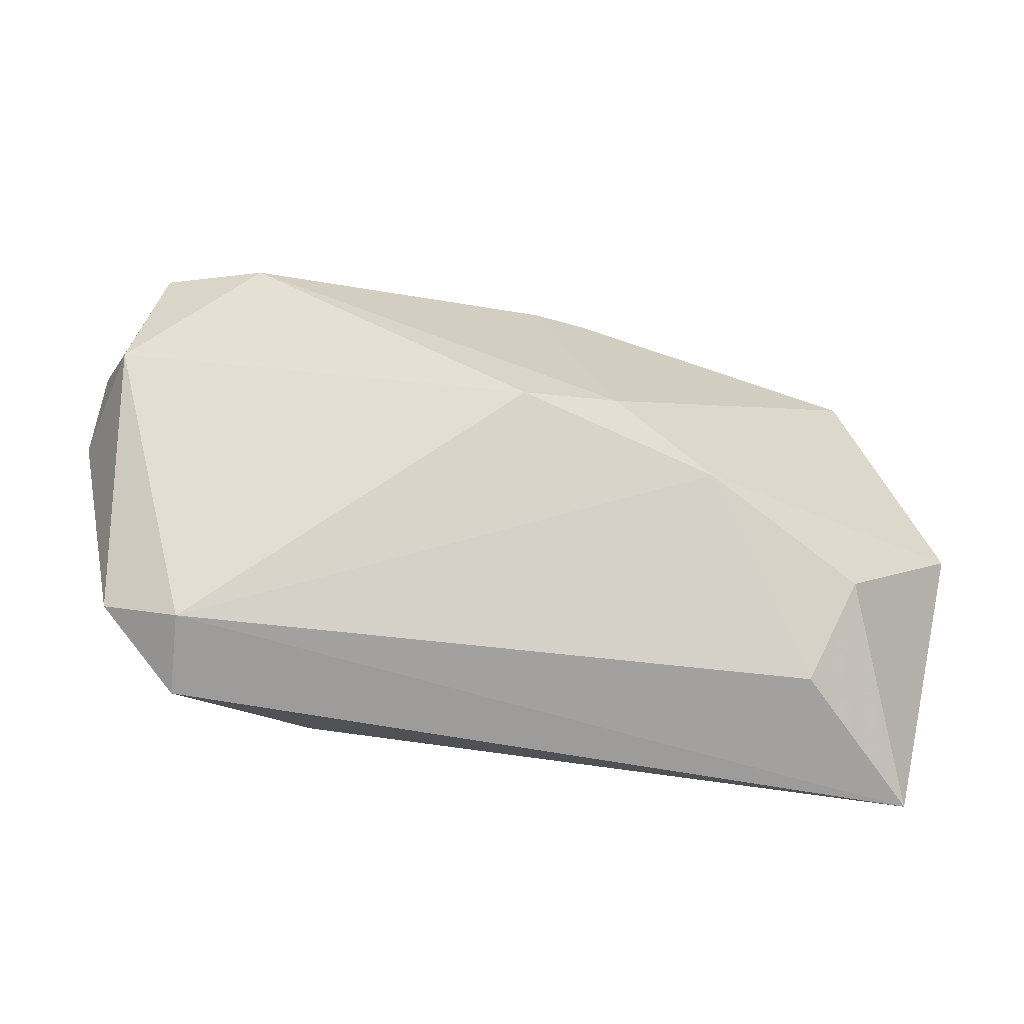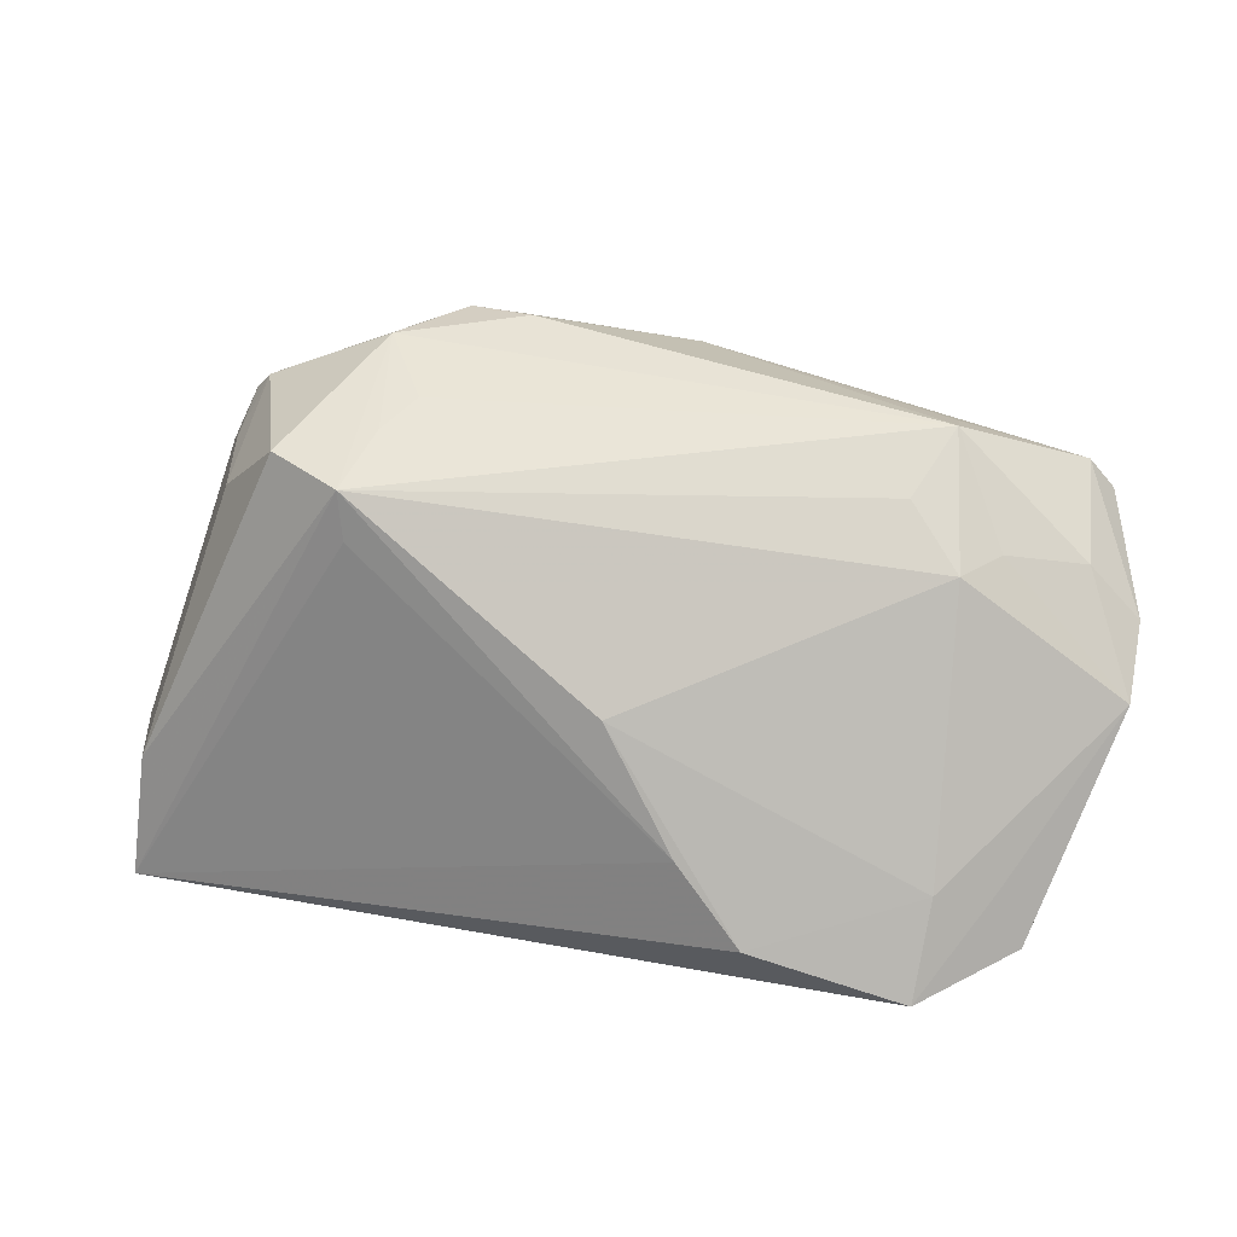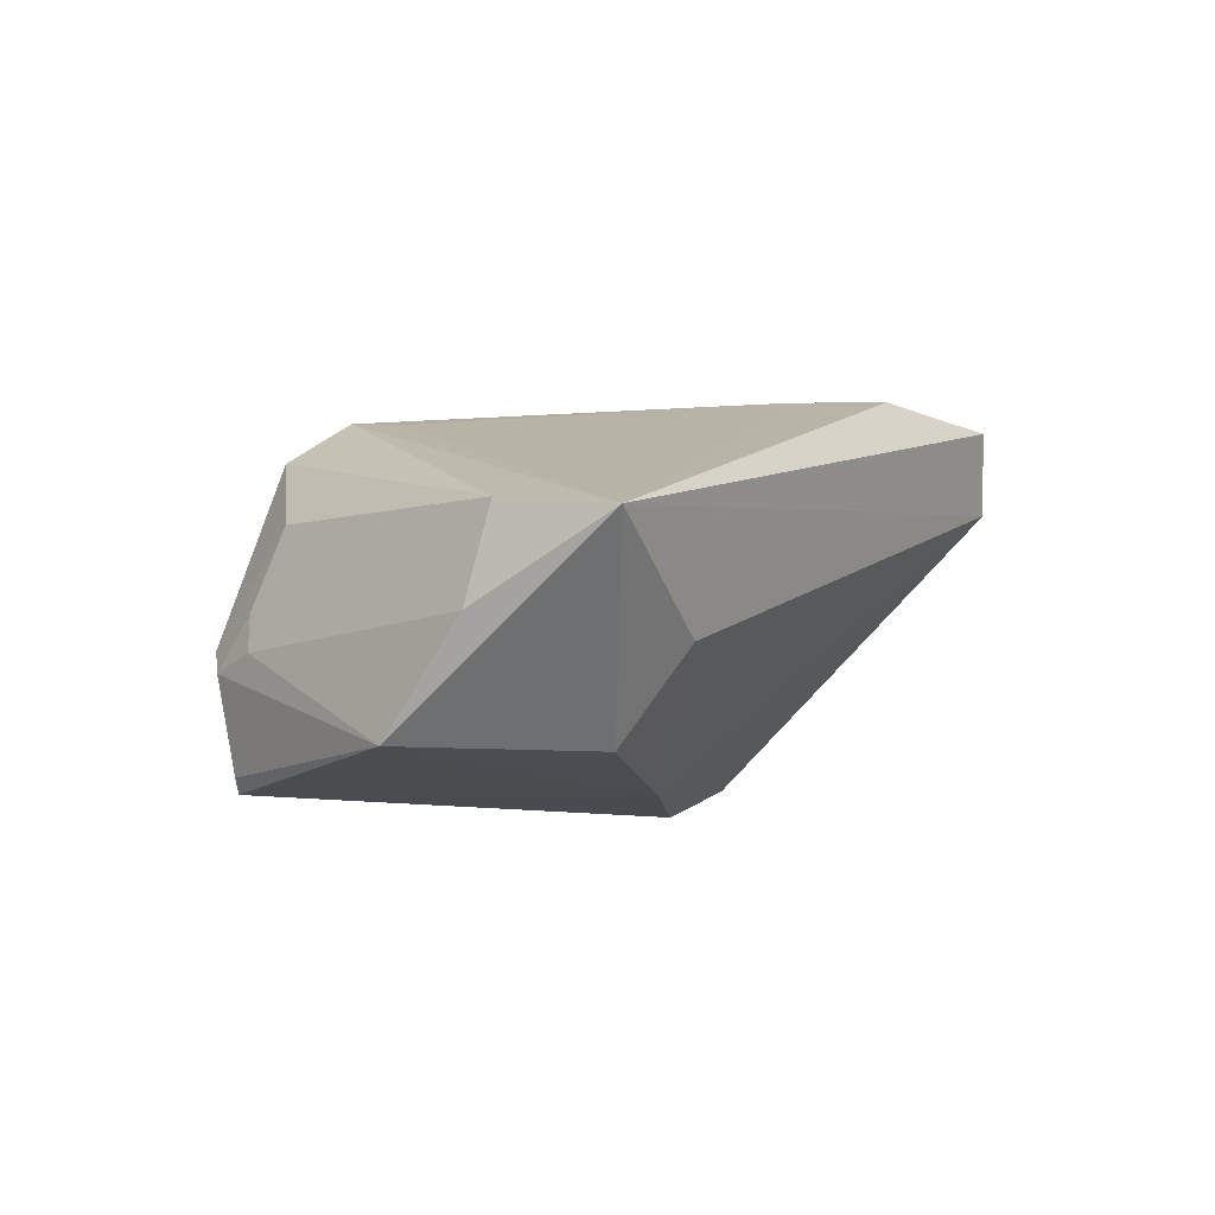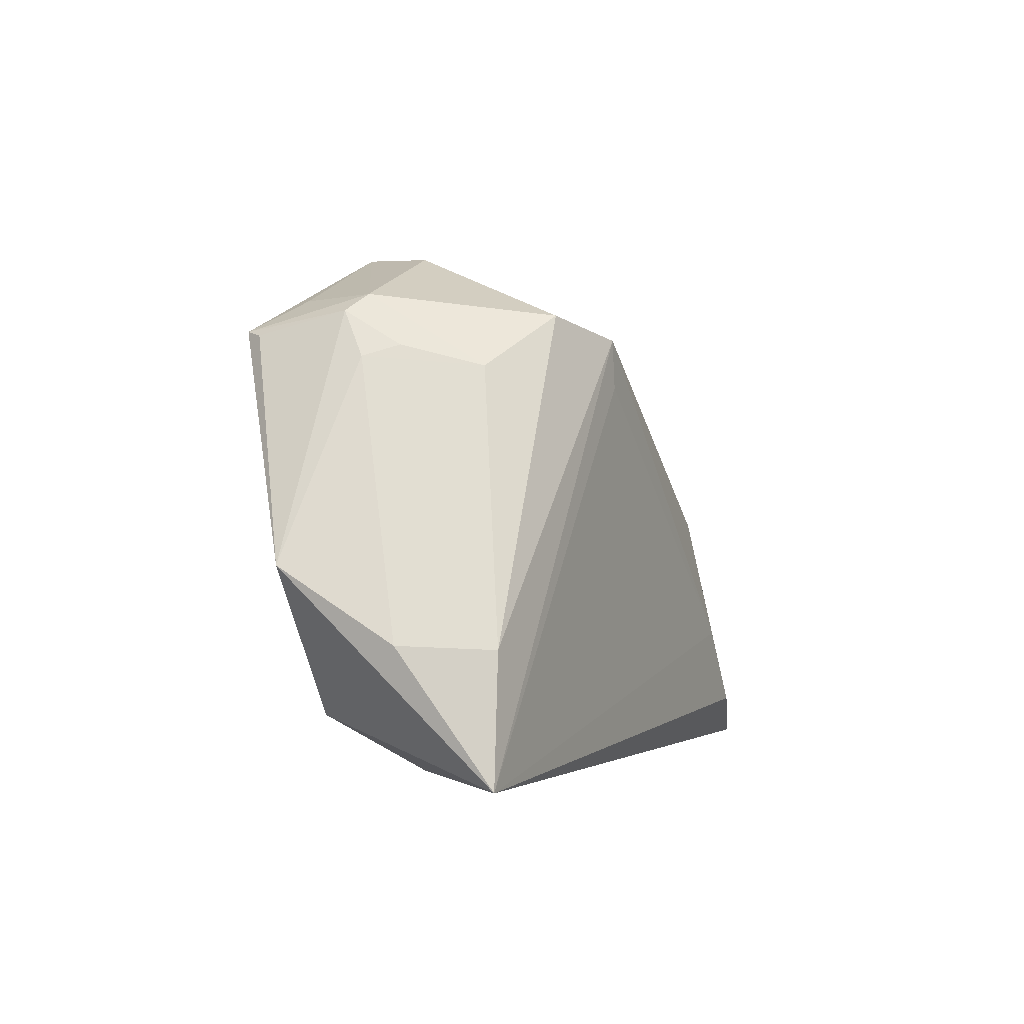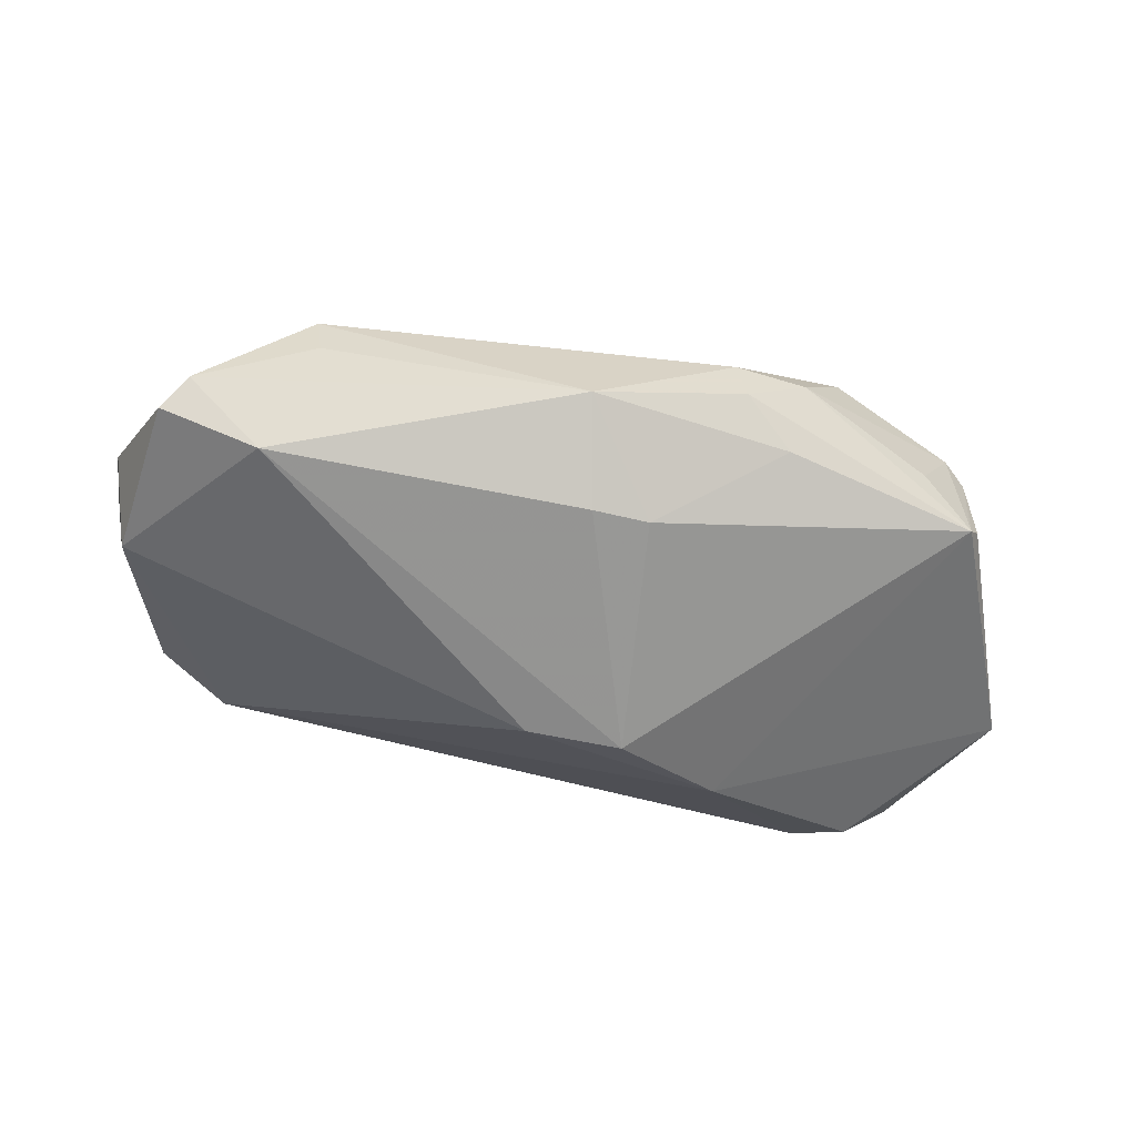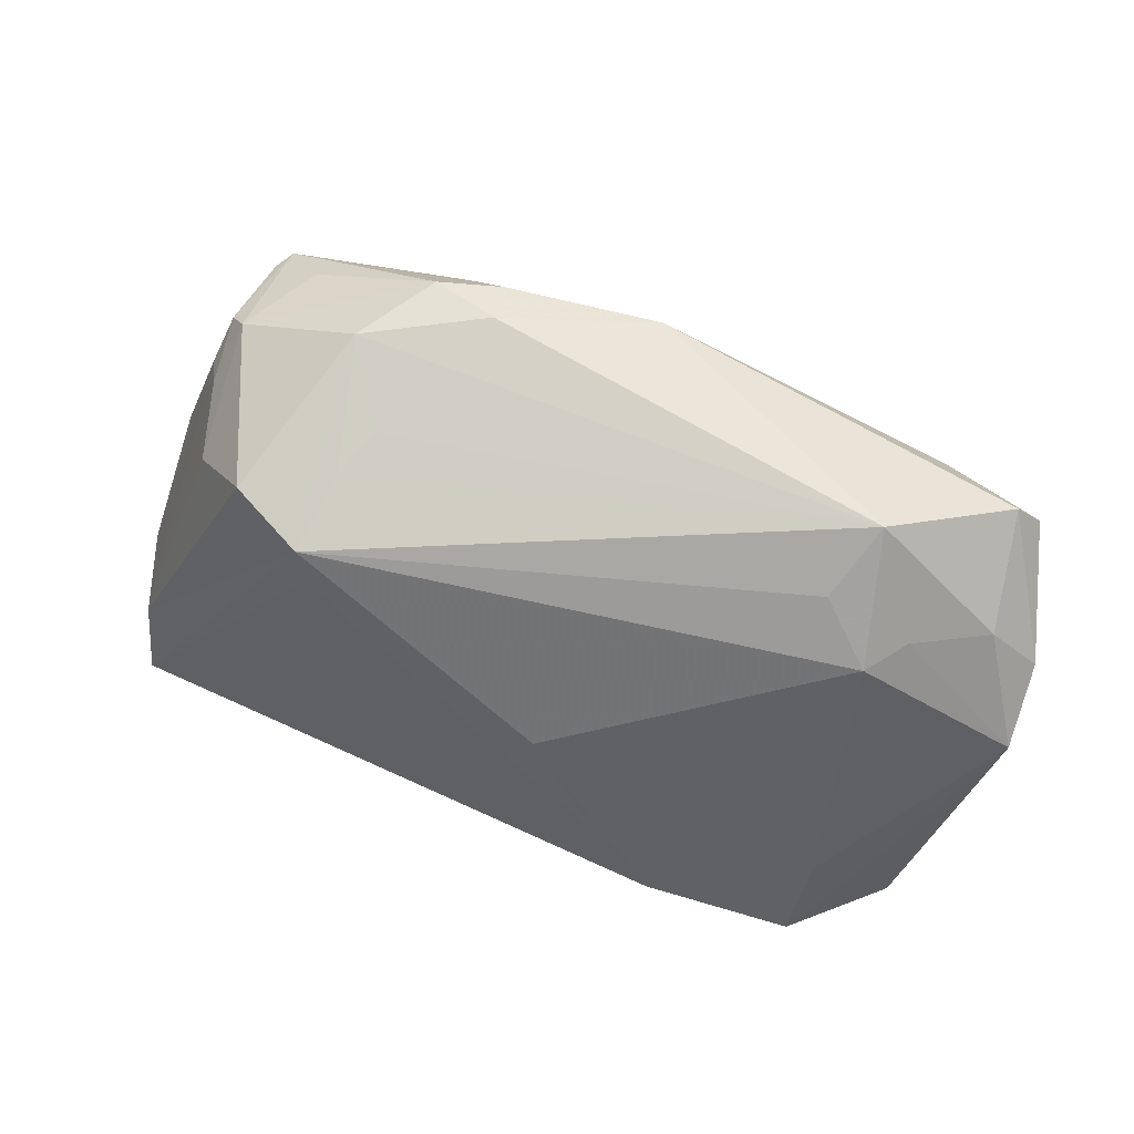
<metadata>
{"format":"obj","ext":"obj","renderer":"f3d","projection":"perspective","resolution":1024,"background":"white","views":[{"elev":-70.3,"azim":170.5,"up":"+Y"},{"elev":21.7,"azim":19.2,"up":"+Y"},{"elev":9.1,"azim":-60.4,"up":"+Z"},{"elev":-1.7,"azim":-68.0,"up":"+Y"},{"elev":-71.6,"azim":167.0,"up":"+Z"},{"elev":57.2,"azim":24.7,"up":"+Y"}]}
</metadata>
<code>
v -0.0532 -0.006864 -0.004549
v -0.02167 0.01844 0.02097
v 0.03631 0.01281 -0.02222
v -0.05189 -0.01496 0.008149
v -0.04122 0.01887 -0.01468
v 0.03386 0.02317 -0.004529
v 0.003275 0.0256 -0.01789
v 0.01349 -0.0154 0.02222
v -0.02112 -0.01784 -0.01461
v 0.04763 0.009944 -0.005412
v -0.0384 0.01441 0.01238
v -0.04948 -0.02956 0.01808
v -0.01225 0.02956 -0.008036
v -0.01873 0.02427 0.007236
v -0.02507 0.02837 -0.0007117
v -0.03958 0.02258 -0.0007365
v 0.04335 -0.01901 0.01058
v 0.03999 0.01217 0.0008109
v -0.04244 0.01827 -0.01262
v 0.0458 -0.02546 0.01007
v 0.02037 -0.02414 0.02218
v -0.04763 -0.01541 0.01774
v -0.01353 0.02808 -0.01339
v 0.03754 -0.01883 0.01454
v 0.00178 -0.01331 -0.0196
v -0.04195 0.02059 -0.002437
v 0.05269 0.003841 -0.007588
v 0.03084 0.01743 0.002263
v -0.04358 0.0154 0.0003756
v 0.03655 -0.02956 0.01771
v -0.04143 0.01668 0.003896
v 0.0006058 0.01408 -0.02222
v 0.04972 -0.004234 -0.0137
v 0.0477 0.01377 -0.01876
v 0.03277 0.02191 -0.01036
v -0.009048 -0.01272 -0.02017
v 0.03669 0.01108 0.005295
v -0.03529 -0.02915 0.004095
v 0.00577 -0.001817 0.02142
v -0.03552 0.02276 -0.01025
v -0.03921 -0.0231 -0.006006
v -0.01926 0.02347 -0.01609
v -0.02086 0.02221 0.01248
v -0.005719 0.01392 -0.02161
v 0.03709 -0.02956 0.008012
v -0.03037 0.02043 0.01745
v -0.02112 0.01312 0.02102
v -0.02 0.02947 -0.009943
v 0.04533 0.01728 -0.01671
v 0.0532 -0.002187 -0.000106
f 19 5 1
f 15 46 2
f 46 22 2
f 2 22 12
f 41 12 1
f 1 12 4
f 12 22 4
f 15 6 13
f 7 13 6
f 23 13 7
f 14 6 15
f 47 2 12
f 3 25 36
f 12 41 38
f 16 40 5
f 16 46 15
f 15 13 48
f 48 13 23
f 48 16 15
f 40 16 48
f 48 23 5
f 5 40 48
f 27 10 50
f 6 10 49
f 49 34 3
f 3 7 49
f 49 27 34
f 10 27 49
f 32 7 3
f 3 36 32
f 43 2 6
f 6 14 43
f 15 2 43
f 43 14 15
f 6 2 28
f 18 10 6
f 50 10 18
f 9 41 1
f 1 5 9
f 5 36 9
f 9 36 25
f 9 38 41
f 29 4 22
f 1 4 29
f 30 21 12
f 33 25 3
f 34 27 33
f 50 20 33
f 33 27 50
f 3 34 33
f 5 19 26
f 26 16 5
f 26 19 1
f 1 29 26
f 31 16 26
f 26 29 31
f 35 7 6
f 6 49 35
f 35 49 7
f 5 23 42
f 23 7 42
f 21 39 8
f 8 39 2
f 2 47 8
f 12 21 8
f 8 47 12
f 2 39 37
f 37 28 2
f 6 28 37
f 37 18 6
f 50 18 37
f 11 29 22
f 31 29 11
f 11 22 46
f 46 16 11
f 11 16 31
f 17 20 50
f 17 30 20
f 12 38 45
f 45 30 12
f 38 9 45
f 20 30 45
f 45 9 25
f 25 33 45
f 45 33 20
f 7 32 44
f 44 42 7
f 5 42 44
f 44 36 5
f 44 32 36
f 24 37 39
f 24 39 21
f 21 30 24
f 50 37 24
f 24 17 50
f 30 17 24

</code>
